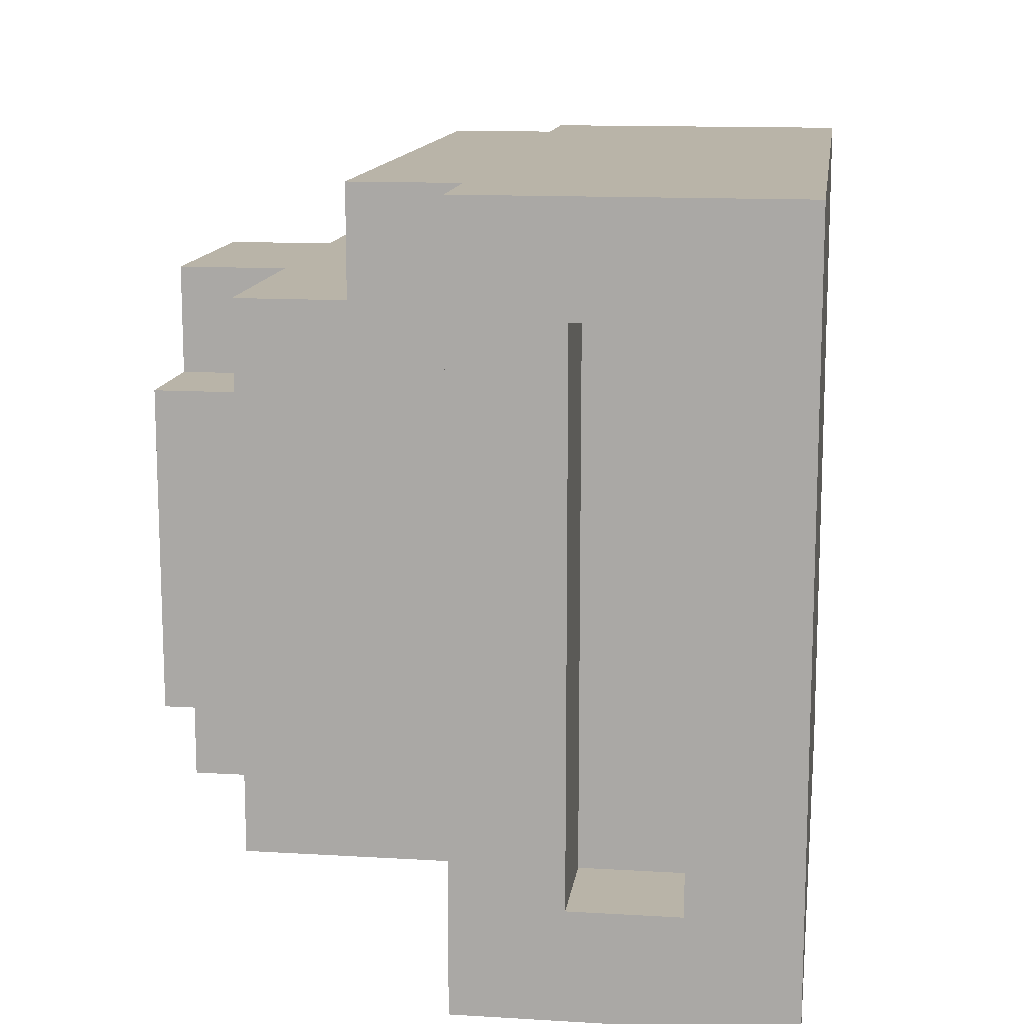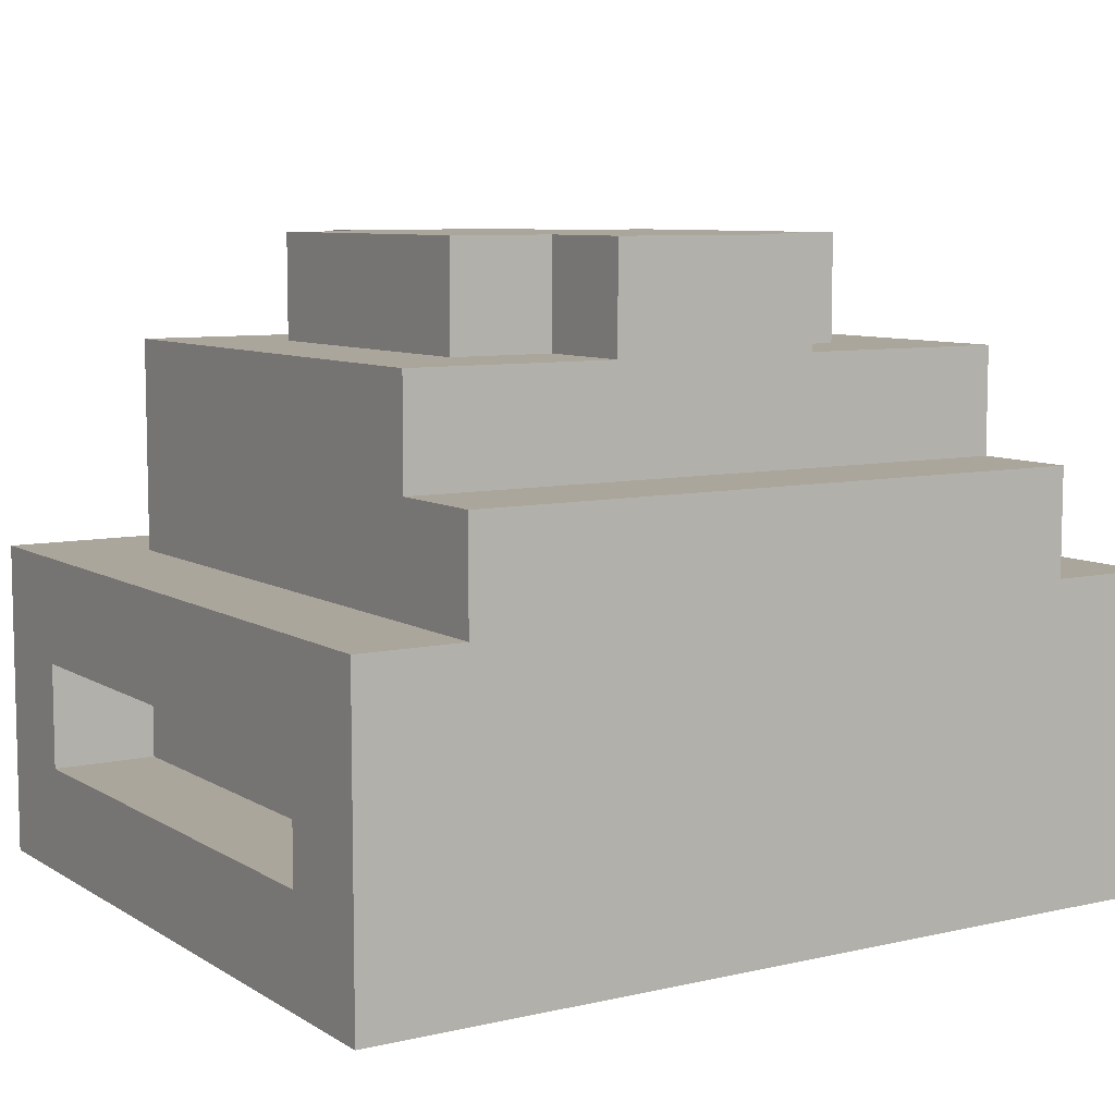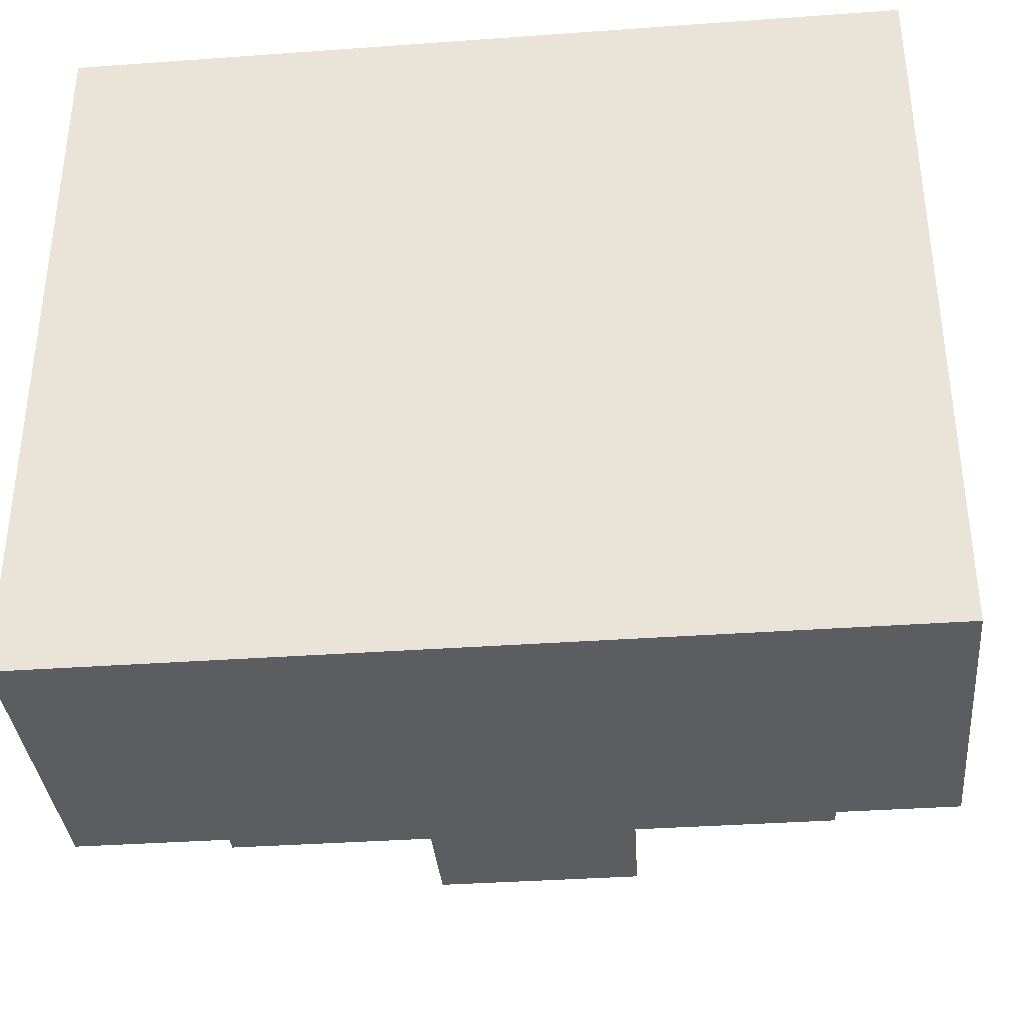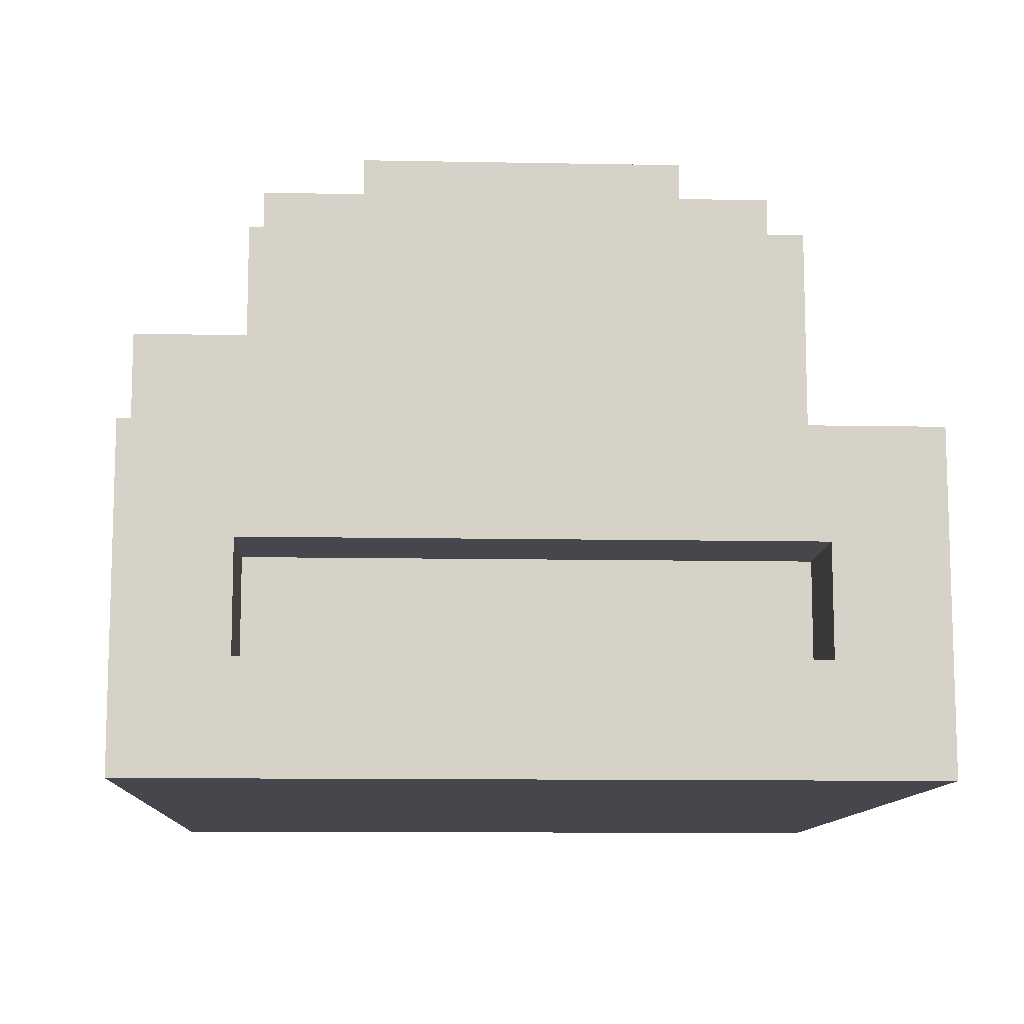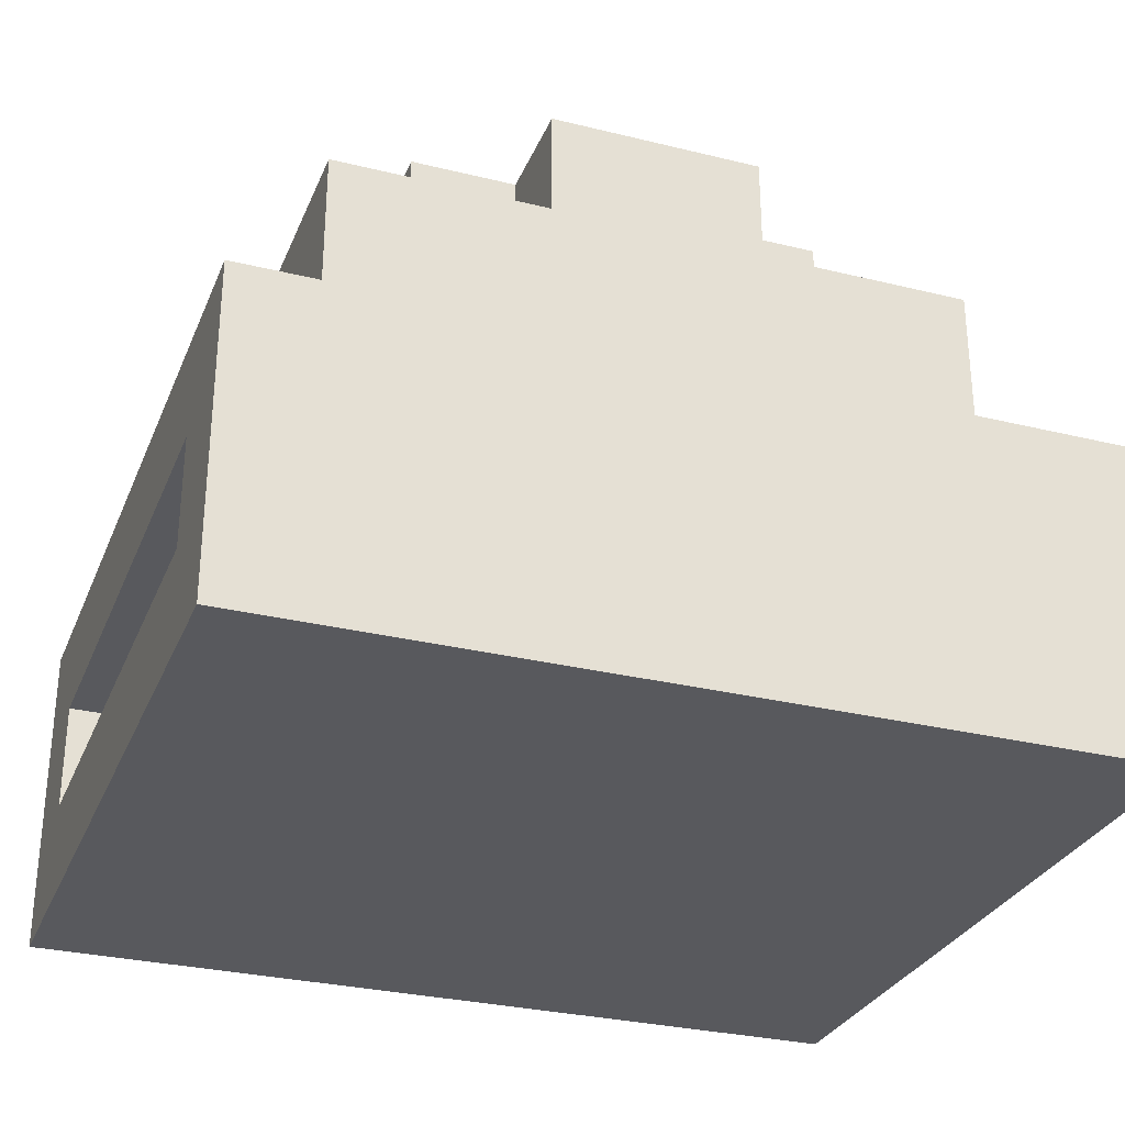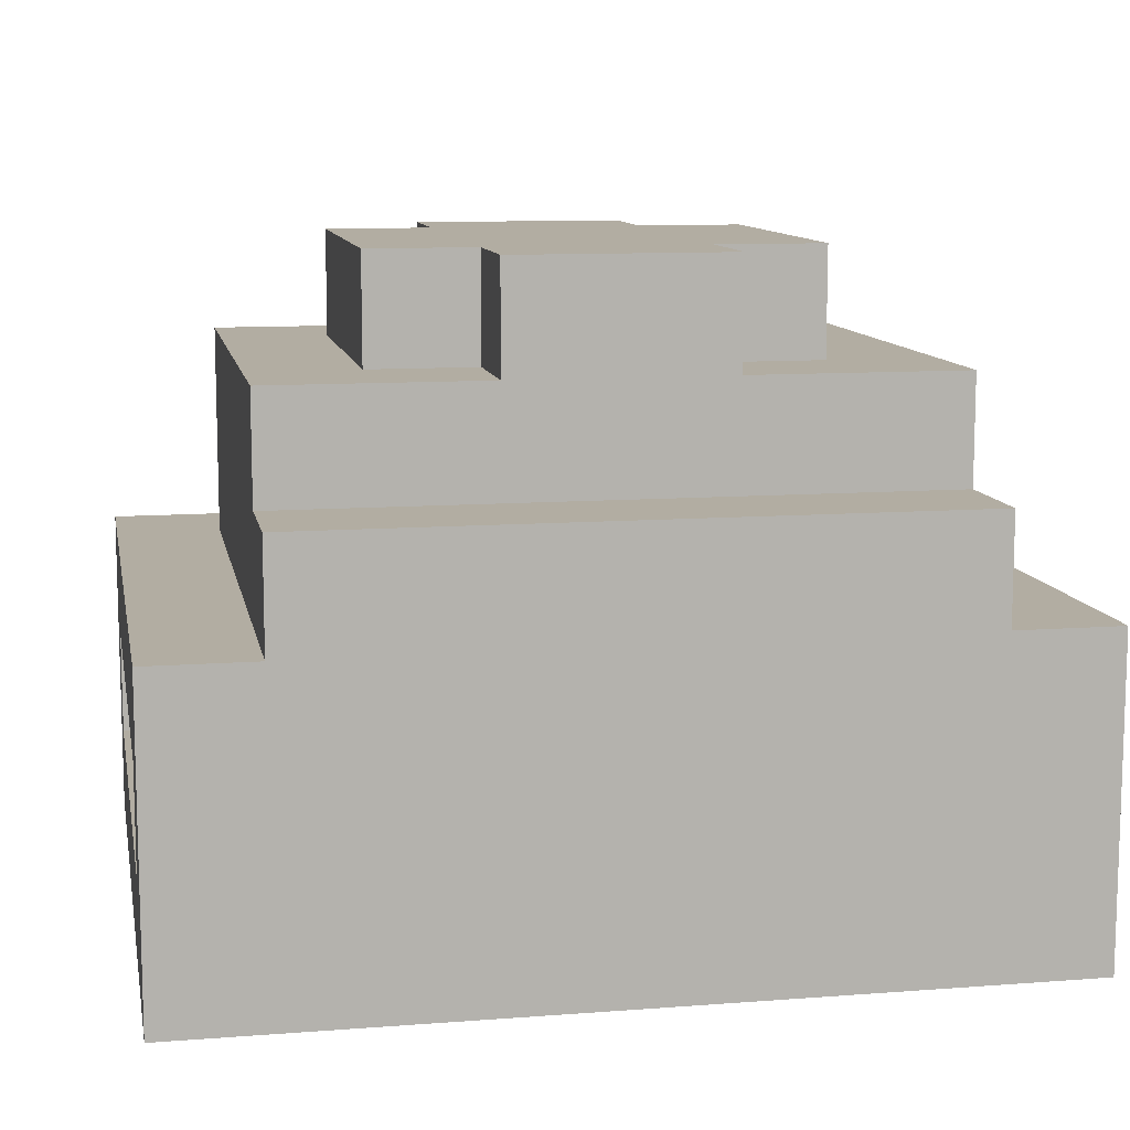
<metadata>
{"format":"obj","ext":"obj","renderer":"f3d","projection":"perspective","resolution":1024,"background":"white","views":[{"elev":13.1,"azim":-82.2,"up":"+Z"},{"elev":8.0,"azim":-32.3,"up":"+Y"},{"elev":-36.0,"azim":5.4,"up":"+Z"},{"elev":-10.9,"azim":87.3,"up":"+Y"},{"elev":-29.8,"azim":160.2,"up":"+Y"},{"elev":10.6,"azim":-10.8,"up":"+Y"}]}
</metadata>
<code>
o
v -0.4 0 0.4
v -0.4 0 -0.3
v -0.4 0.1 0.3
v -0.4 0.1 -0.2
v -0.4 0.2 0.3
v -0.4 0.2 -0.2
v -0.4 0.3 0.4
v -0.4 0.3 -0.3
v -0.3 0.1 0.3
v -0.3 0.1 -0.2
v -0.3 0.2 0.3
v -0.3 0.2 -0.2
v -0.3 0.3 0.4
v -0.3 0.3 0.3
v -0.3 0.3 -0.2
v -0.3 0.4 0.4
v -0.3 0.4 0.3
v -0.3 0.5 0.3
v -0.3 0.5 -0.2
v -0.2 0.5 0.2
v -0.2 0.5 -0.1
v -0.2 0.6 0.2
v -0.2 0.6 -0.1
v -0.1 0.5 0.3
v -0.1 0.5 0.2
v -0.1 0.5 -0.1
v -0.1 0.5 -0.2
v -0.1 0.6 0.3
v -0.1 0.6 0.2
v -0.1 0.6 -0.1
v -0.1 0.6 -0.2
v 0.1 0.5 0.3
v 0.1 0.5 0.2
v 0.1 0.5 -0.1
v 0.1 0.5 -0.2
v 0.1 0.6 0.3
v 0.1 0.6 0.2
v 0.1 0.6 -0.1
v 0.1 0.6 -0.2
v 0.2 0.5 0.2
v 0.2 0.5 -0.1
v 0.2 0.6 0.2
v 0.2 0.6 -0.1
v 0.3 0.1 0.3
v 0.3 0.1 -0.2
v 0.3 0.2 0.3
v 0.3 0.2 -0.2
v 0.3 0.3 0.4
v 0.3 0.3 0.3
v 0.3 0.3 -0.2
v 0.3 0.4 0.4
v 0.3 0.4 0.3
v 0.3 0.5 0.3
v 0.3 0.5 -0.2
v 0.4 0 0.4
v 0.4 0 -0.3
v 0.4 0.1 0.3
v 0.4 0.1 -0.2
v 0.4 0.2 0.3
v 0.4 0.2 -0.2
v 0.4 0.3 0.4
v 0.4 0.3 -0.3
v -0.4 0 0.4
v -0.4 0.3 0.4
v -0.3 0 0.4
v -0.3 0.3 0.4
v -0.3 0.4 0.4
v 0.3 0 0.4
v 0.3 0.3 0.4
v 0.3 0.4 0.4
v 0.4 0 0.4
v 0.4 0.3 0.4
v -0.3 0.4 0.3
v -0.3 0.5 0.3
v -0.1 0.5 0.3
v -0.1 0.6 0.3
v 0.1 0.5 0.3
v 0.1 0.6 0.3
v 0.3 0.4 0.3
v 0.3 0.5 0.3
v -0.2 0.5 0.2
v -0.2 0.6 0.2
v -0.1 0.5 0.2
v -0.1 0.6 0.2
v 0.1 0.5 0.2
v 0.1 0.6 0.2
v 0.2 0.5 0.2
v 0.2 0.6 0.2
v -0.4 0.1 -0.2
v -0.4 0.2 -0.2
v -0.3 0.1 -0.2
v -0.3 0.2 -0.2
v 0.3 0.1 -0.2
v 0.3 0.2 -0.2
v 0.4 0.1 -0.2
v 0.4 0.2 -0.2
v -0.4 0.1 0.3
v -0.4 0.2 0.3
v -0.3 0.1 0.3
v -0.3 0.2 0.3
v 0.3 0.1 0.3
v 0.3 0.2 0.3
v 0.4 0.1 0.3
v 0.4 0.2 0.3
v -0.2 0.5 -0.1
v -0.2 0.6 -0.1
v -0.1 0.5 -0.1
v -0.1 0.6 -0.1
v 0.1 0.5 -0.1
v 0.1 0.6 -0.1
v 0.2 0.5 -0.1
v 0.2 0.6 -0.1
v -0.3 0.3 -0.2
v -0.3 0.5 -0.2
v -0.1 0.5 -0.2
v -0.1 0.6 -0.2
v 0.1 0.5 -0.2
v 0.1 0.6 -0.2
v 0.3 0.3 -0.2
v 0.3 0.5 -0.2
v -0.4 0 -0.3
v -0.4 0.3 -0.3
v -0.3 0 -0.3
v -0.3 0.3 -0.3
v 0.3 0 -0.3
v 0.3 0.3 -0.3
v 0.4 0 -0.3
v 0.4 0.3 -0.3
v -0.4 0 0.4
v -0.3 0 0.4
v 0.3 0 0.4
v 0.4 0 0.4
v -0.4 0 -0.3
v -0.3 0 -0.3
v 0.3 0 -0.3
v 0.4 0 -0.3
v -0.4 0.2 0.3
v -0.3 0.2 0.3
v 0.3 0.2 0.3
v 0.4 0.2 0.3
v -0.4 0.2 -0.2
v -0.3 0.2 -0.2
v 0.3 0.2 -0.2
v 0.4 0.2 -0.2
v -0.4 0.1 0.3
v -0.3 0.1 0.3
v 0.3 0.1 0.3
v 0.4 0.1 0.3
v -0.4 0.1 -0.2
v -0.3 0.1 -0.2
v 0.3 0.1 -0.2
v 0.4 0.1 -0.2
v -0.4 0.3 0.4
v -0.3 0.3 0.4
v 0.3 0.3 0.4
v 0.4 0.3 0.4
v -0.3 0.3 0.3
v 0.3 0.3 0.3
v -0.3 0.3 -0.2
v 0.3 0.3 -0.2
v -0.4 0.3 -0.3
v -0.3 0.3 -0.3
v 0.3 0.3 -0.3
v 0.4 0.3 -0.3
v -0.3 0.4 0.4
v 0.3 0.4 0.4
v -0.3 0.4 0.3
v 0.3 0.4 0.3
v -0.3 0.5 0.3
v -0.1 0.5 0.3
v 0.1 0.5 0.3
v 0.3 0.5 0.3
v -0.2 0.5 0.2
v -0.1 0.5 0.2
v 0.1 0.5 0.2
v 0.2 0.5 0.2
v -0.2 0.5 -0.1
v -0.1 0.5 -0.1
v 0.1 0.5 -0.1
v 0.2 0.5 -0.1
v -0.3 0.5 -0.2
v -0.1 0.5 -0.2
v 0.1 0.5 -0.2
v 0.3 0.5 -0.2
v -0.1 0.6 0.3
v 0.1 0.6 0.3
v -0.2 0.6 0.2
v -0.1 0.6 0.2
v 0.1 0.6 0.2
v 0.2 0.6 0.2
v -0.2 0.6 -0.1
v -0.1 0.6 -0.1
v 0.1 0.6 -0.1
v 0.2 0.6 -0.1
v -0.1 0.6 -0.2
v 0.1 0.6 -0.2
f 3 2 1
f 4 2 3
f 5 3 1
f 6 2 4
f 7 5 1
f 7 6 5
f 8 2 6
f 8 6 7
f 11 10 9
f 12 10 11
f 16 14 13
f 17 15 14
f 17 14 16
f 18 15 17
f 19 15 18
f 22 21 20
f 23 21 22
f 28 25 24
f 29 25 28
f 30 27 26
f 31 27 30
f 32 33 36
f 36 33 37
f 34 35 38
f 38 35 39
f 40 41 42
f 42 41 43
f 44 45 46
f 46 45 47
f 48 49 51
f 49 50 52
f 51 49 52
f 52 50 53
f 53 50 54
f 55 56 57
f 57 56 58
f 55 57 59
f 58 56 60
f 55 59 61
f 59 60 61
f 60 56 62
f 61 60 62
f 65 64 63
f 66 64 65
f 68 66 65
f 69 67 66
f 69 66 68
f 70 67 69
f 71 69 68
f 72 69 71
f 75 74 73
f 77 75 73
f 77 76 75
f 78 76 77
f 79 77 73
f 80 77 79
f 83 82 81
f 84 82 83
f 87 86 85
f 88 86 87
f 91 90 89
f 92 90 91
f 95 94 93
f 96 94 95
f 97 98 99
f 99 98 100
f 101 102 103
f 103 102 104
f 105 106 107
f 107 106 108
f 109 110 111
f 111 110 112
f 113 114 115
f 113 115 117
f 115 116 117
f 117 116 118
f 113 117 119
f 119 117 120
f 121 122 123
f 123 122 124
f 123 124 125
f 125 124 126
f 125 126 127
f 127 126 128
f 133 130 129
f 134 131 130
f 134 130 133
f 135 132 131
f 135 131 134
f 136 132 135
f 141 138 137
f 142 138 141
f 143 140 139
f 144 140 143
f 145 146 149
f 149 146 150
f 147 148 151
f 151 148 152
f 153 154 157
f 155 156 158
f 153 157 159
f 158 156 160
f 153 159 161
f 159 160 162
f 161 159 162
f 160 156 163
f 162 160 163
f 163 156 164
f 165 166 167
f 167 166 168
f 169 170 173
f 173 170 174
f 171 172 175
f 175 172 176
f 169 173 177
f 176 172 180
f 177 178 181
f 169 177 181
f 181 178 182
f 179 180 183
f 180 172 184
f 183 180 184
f 185 186 188
f 188 186 189
f 187 188 191
f 189 190 191
f 188 189 191
f 191 190 192
f 192 190 193
f 193 190 194
f 192 193 195
f 195 193 196

</code>
